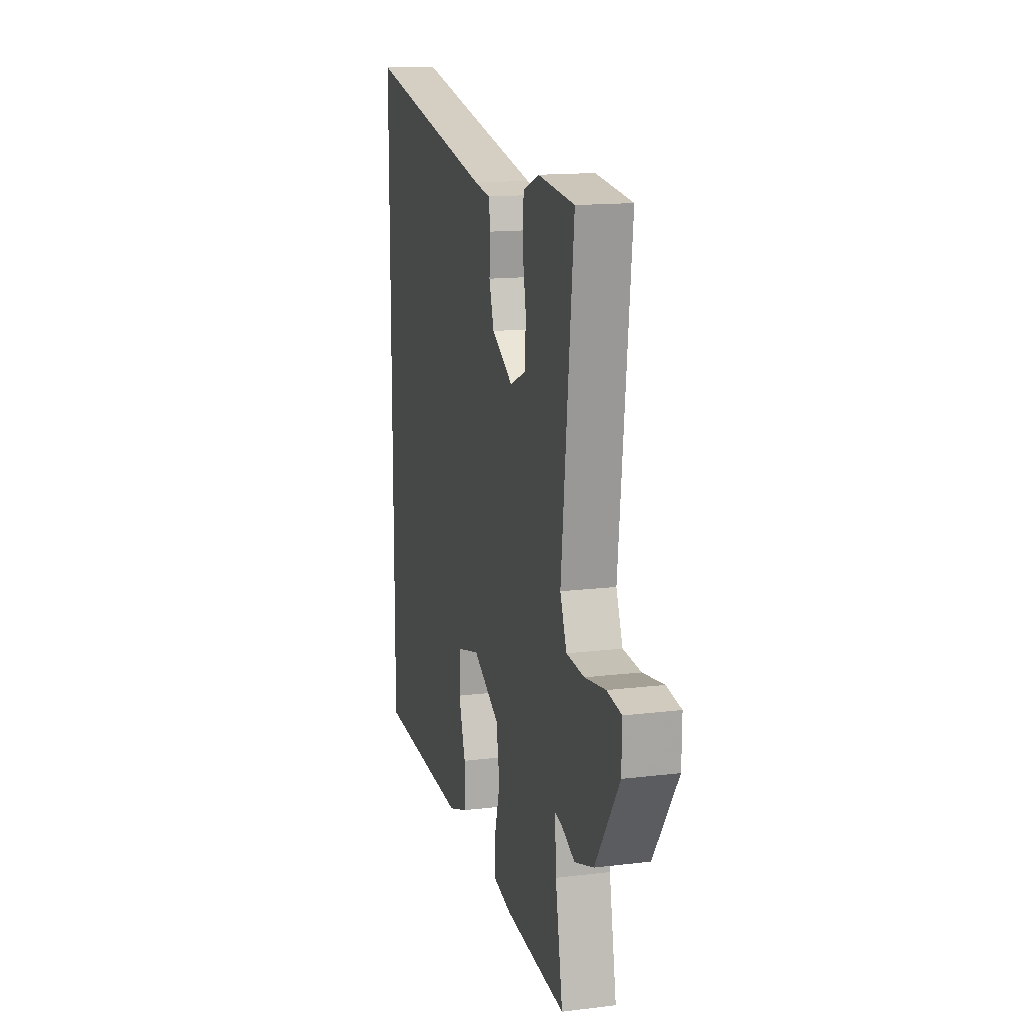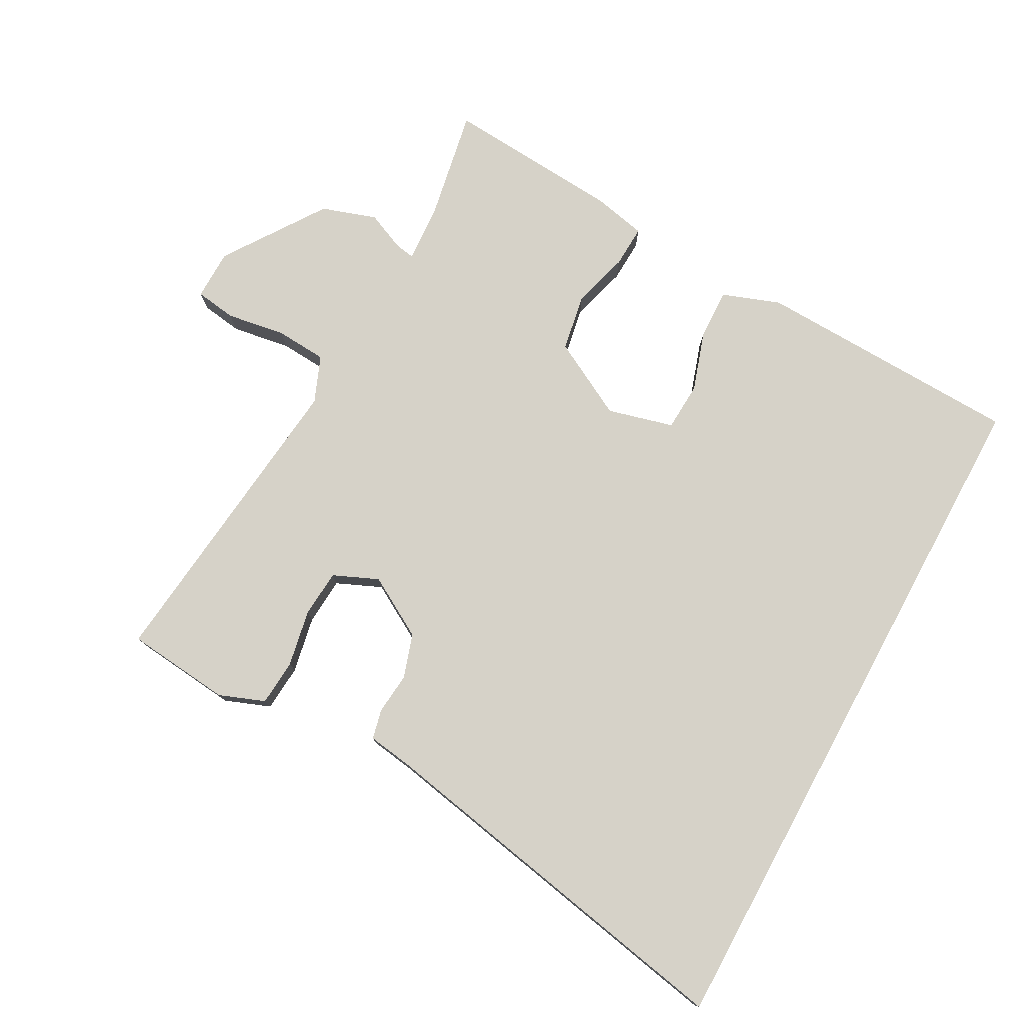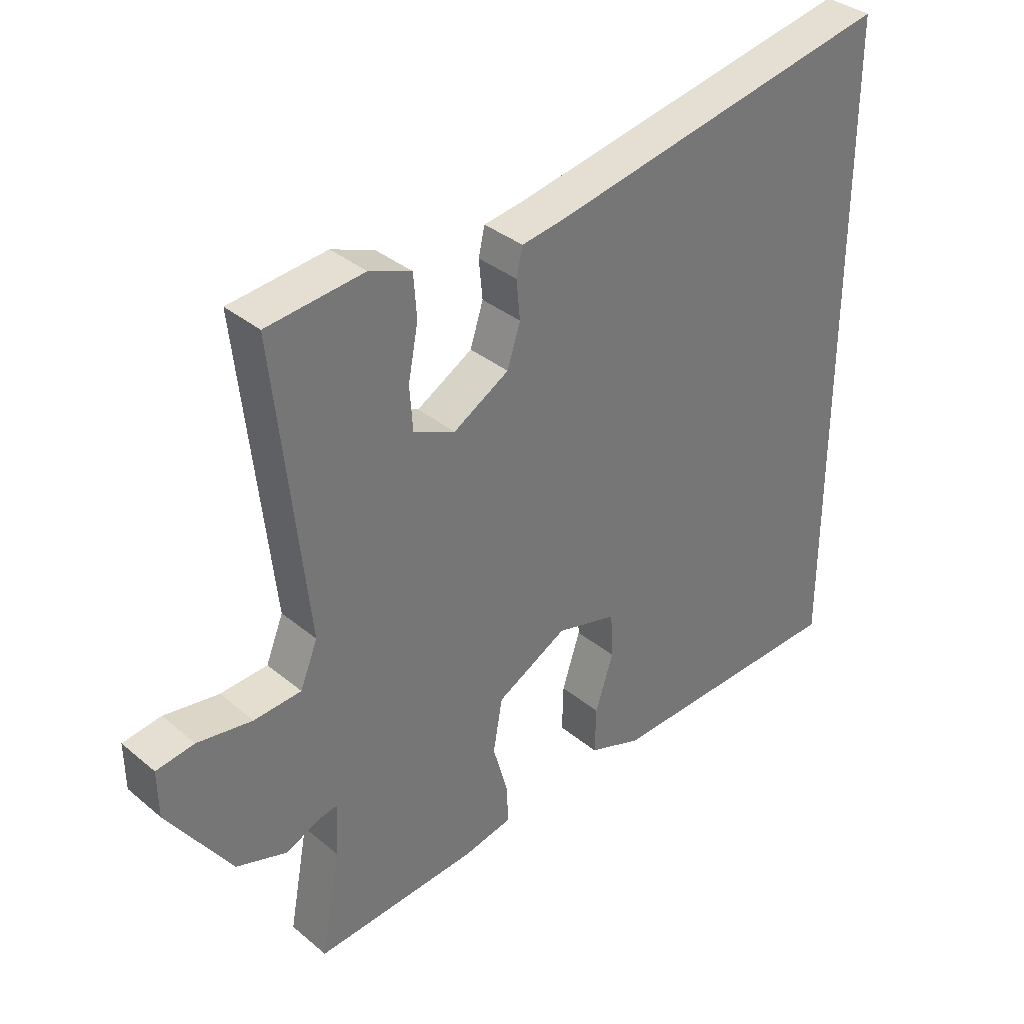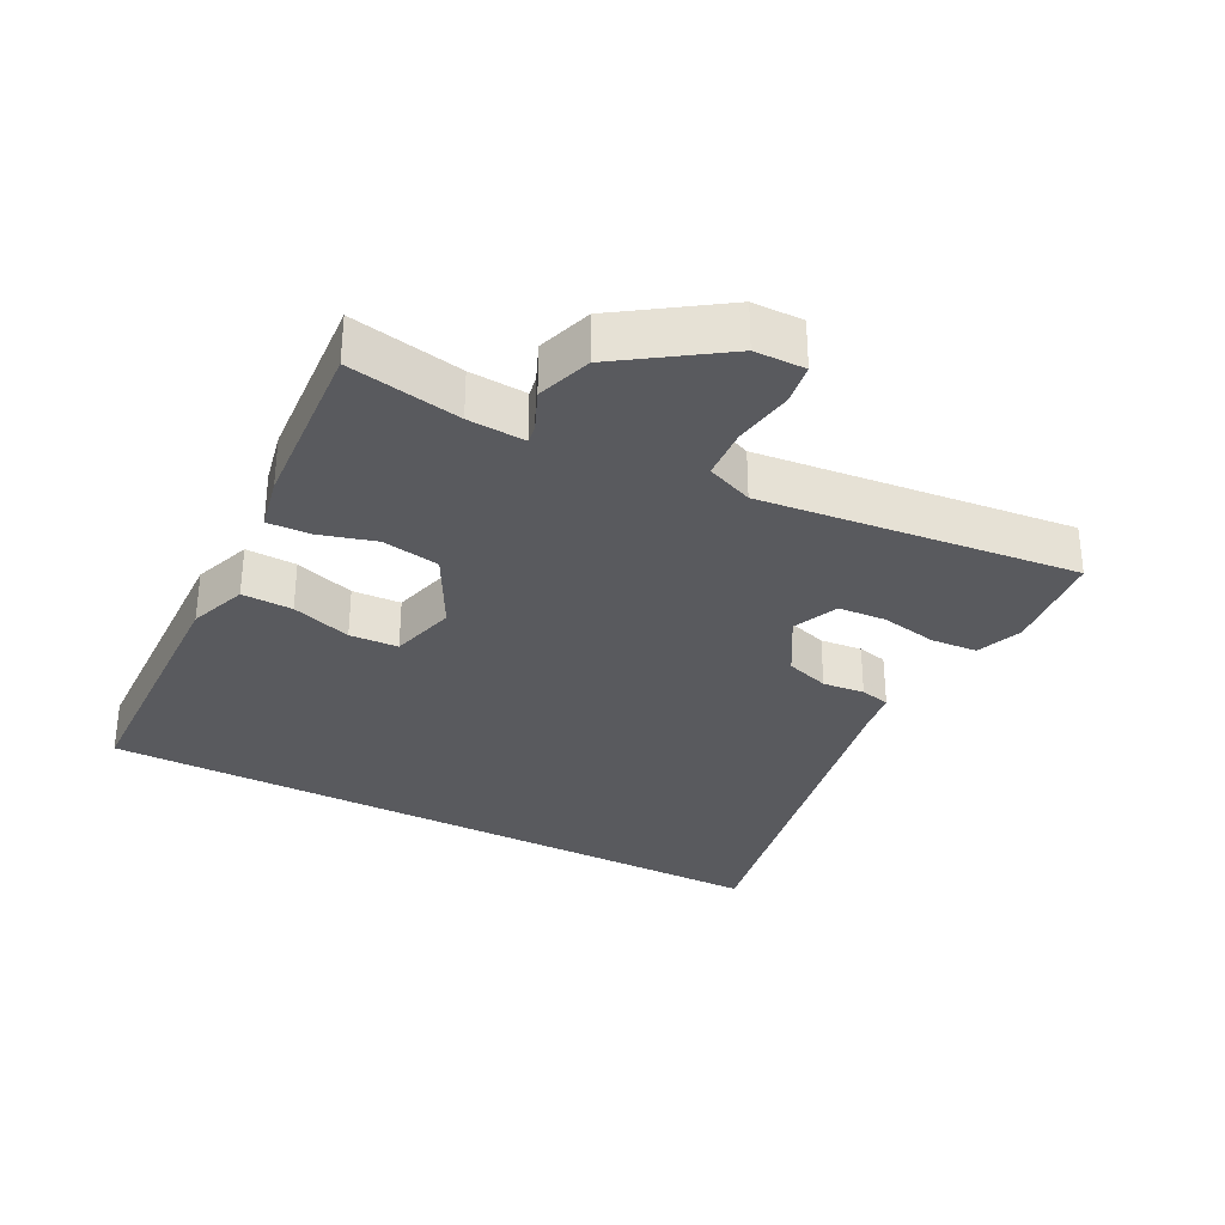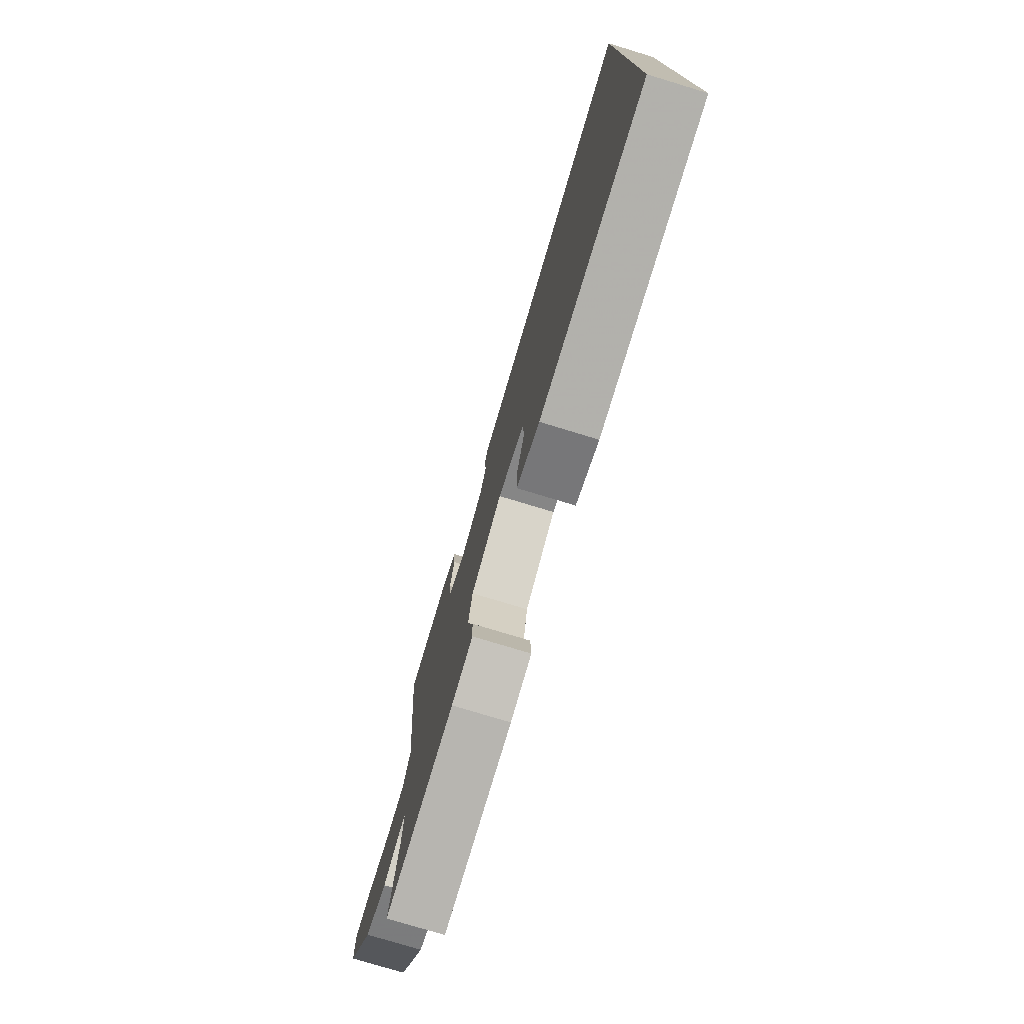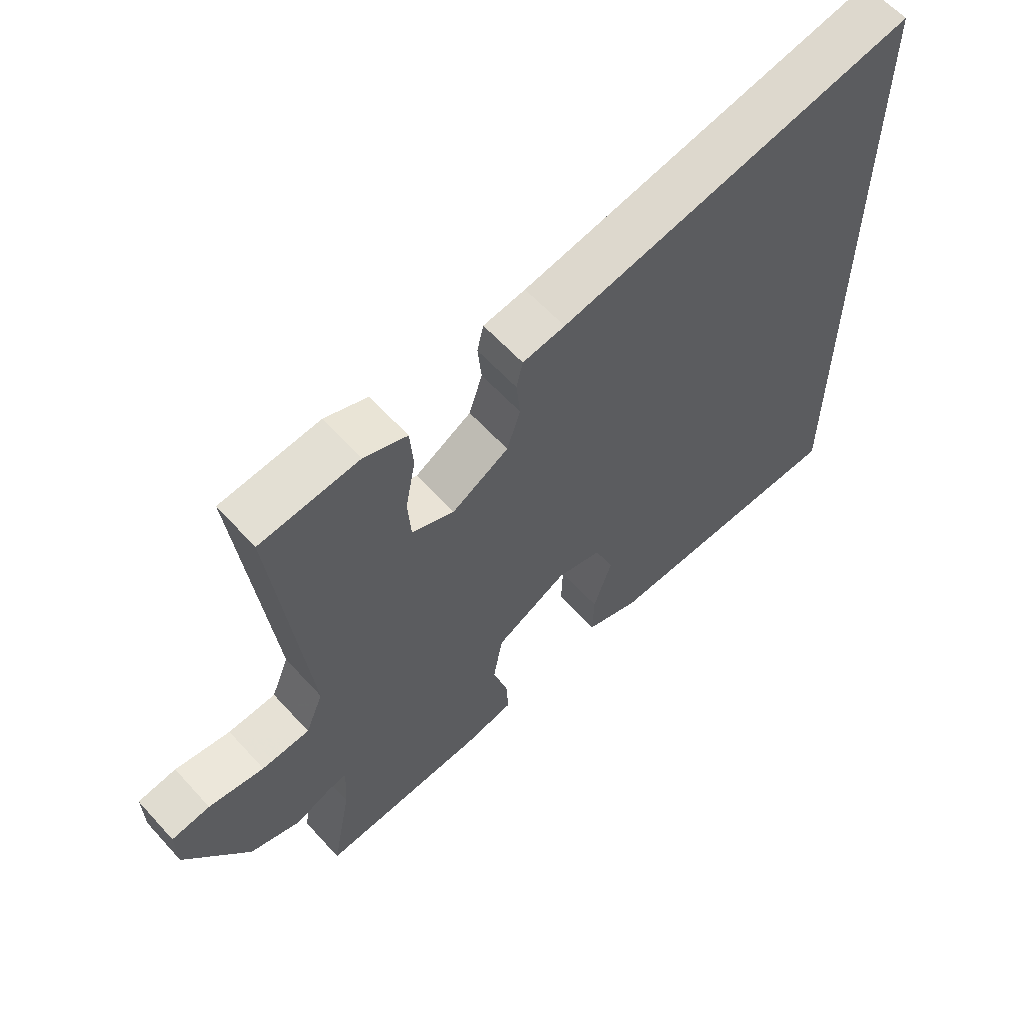
<metadata>
{"format":"obj","ext":"obj","renderer":"f3d","projection":"perspective","resolution":1024,"background":"white","views":[{"elev":14.9,"azim":-104.6,"up":"+Z"},{"elev":77.5,"azim":28.5,"up":"+Y"},{"elev":35.2,"azim":-42.5,"up":"+Z"},{"elev":-31.7,"azim":-117.5,"up":"+Y"},{"elev":-77.0,"azim":73.1,"up":"+Z"},{"elev":60.9,"azim":-42.1,"up":"+Z"}]}
</metadata>
<code>
v -0.498 0.07 -0.492
v -0.467 0.07 -0.325
v -0.462 0.07 -0.24
v -0.491 0.07 -0.245
v -0.549 0.07 -0.27
v -0.63 0.07 -0.243
v -0.732 0.07 -0.094
v -0.733 0.07 -0.019
v -0.672 0.07 -0.01
v -0.584 0.07 -0.024
v -0.508 0.07 -0.019
v -0.48 0.07 0.05
v -0.531 0.07 0.518
v -0.375 0.07 0.534
v -0.307 0.07 0.508
v -0.302 0.07 0.439
v -0.318 0.07 0.355
v -0.313 0.07 0.284
v -0.246 0.07 0.255
v -0.156 0.07 0.307
v -0.135 0.07 0.372
v -0.141 0.07 0.434
v -0.131 0.07 0.478
v -0.064 0.07 0.488
v 0.5 0.07 0.596
v 0.5 0.07 -0.443
v 0.103 0.07 -0.456
v 0.017 0.07 -0.425
v 0.019 0.07 -0.35
v 0.048 0.07 -0.261
v 0.044 0.07 -0.189
v -0.054 0.07 -0.163
v -0.168 0.07 -0.224
v -0.183 0.07 -0.309
v -0.159 0.07 -0.393
v -0.156 0.07 -0.456
v -0.236 0.07 -0.473
v -0.498 0 -0.492
v -0.467 0 -0.325
v -0.462 0 -0.24
v -0.491 0 -0.245
v -0.549 0 -0.27
v -0.63 0 -0.243
v -0.732 0 -0.094
v -0.733 0 -0.019
v -0.672 0 -0.01
v -0.584 0 -0.024
v -0.508 0 -0.019
v -0.48 0 0.05
v -0.531 0 0.518
v -0.375 0 0.534
v -0.307 0 0.508
v -0.302 0 0.439
v -0.318 0 0.355
v -0.313 0 0.284
v -0.246 0 0.255
v -0.156 0 0.307
v -0.135 0 0.372
v -0.141 0 0.434
v -0.131 0 0.478
v -0.064 0 0.488
v 0.5 0 0.596
v 0.5 0 -0.443
v 0.103 0 -0.456
v 0.017 0 -0.425
v 0.019 0 -0.35
v 0.048 0 -0.261
v 0.044 0 -0.189
v -0.054 0 -0.163
v -0.168 0 -0.224
v -0.183 0 -0.309
v -0.159 0 -0.393
v -0.156 0 -0.456
v -0.236 0 -0.473
f 34 35 36 37
f 33 34 37 1
f 27 28 29 30
f 27 30 31
f 24 25 26 27
f 24 27 31
f 21 22 23 24
f 20 21 24 31
f 19 20 31 32
f 14 15 16 17
f 12 13 14 17
f 11 12 17 18
f 7 8 9 10
f 7 10 11
f 4 5 6 7
f 3 4 7 11
f 33 1 2
f 33 2 3
f 18 19 32 33
f 3 11 18 33
f 74 73 72 71
f 38 74 71 70
f 67 66 65 64
f 68 67 64
f 64 63 62 61
f 68 64 61
f 61 60 59 58
f 68 61 58 57
f 69 68 57 56
f 54 53 52 51
f 54 51 50 49
f 55 54 49 48
f 47 46 45 44
f 48 47 44
f 44 43 42 41
f 48 44 41 40
f 39 38 70
f 40 39 70
f 70 69 56 55
f 70 55 48 40
f 1 38 39 2
f 2 39 40 3
f 3 40 41 4
f 4 41 42 5
f 5 42 43 6
f 6 43 44 7
f 7 44 45 8
f 8 45 46 9
f 9 46 47 10
f 10 47 48 11
f 11 48 49 12
f 12 49 50 13
f 13 50 51 14
f 14 51 52 15
f 15 52 53 16
f 16 53 54 17
f 17 54 55 18
f 18 55 56 19
f 19 56 57 20
f 20 57 58 21
f 21 58 59 22
f 22 59 60 23
f 23 60 61 24
f 24 61 62 25
f 25 62 63 26
f 26 63 64 27
f 27 64 65 28
f 28 65 66 29
f 29 66 67 30
f 30 67 68 31
f 31 68 69 32
f 32 69 70 33
f 33 70 71 34
f 34 71 72 35
f 35 72 73 36
f 36 73 74 37
f 37 74 38 1

</code>
